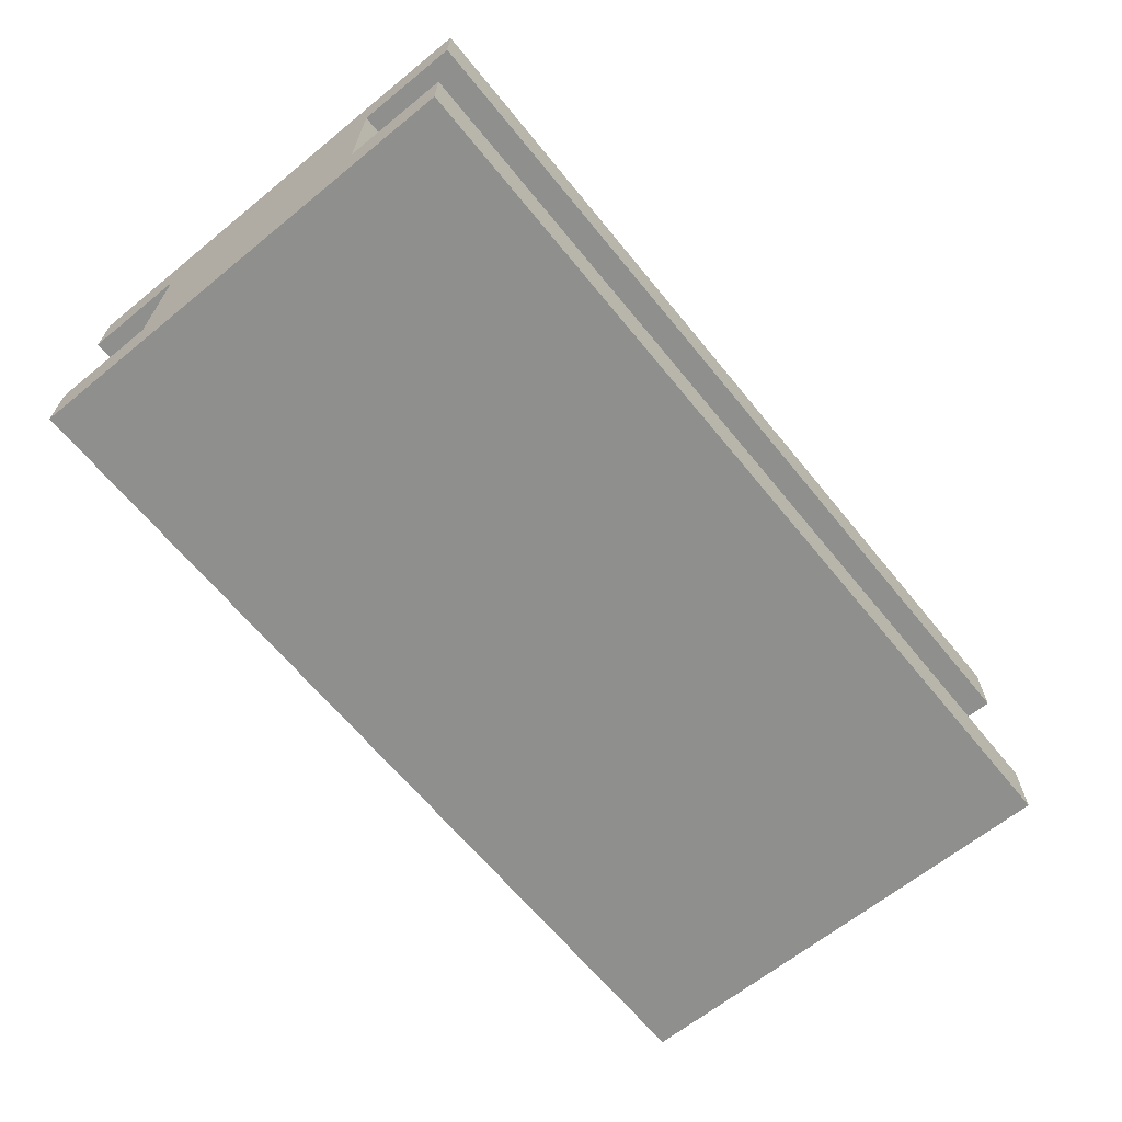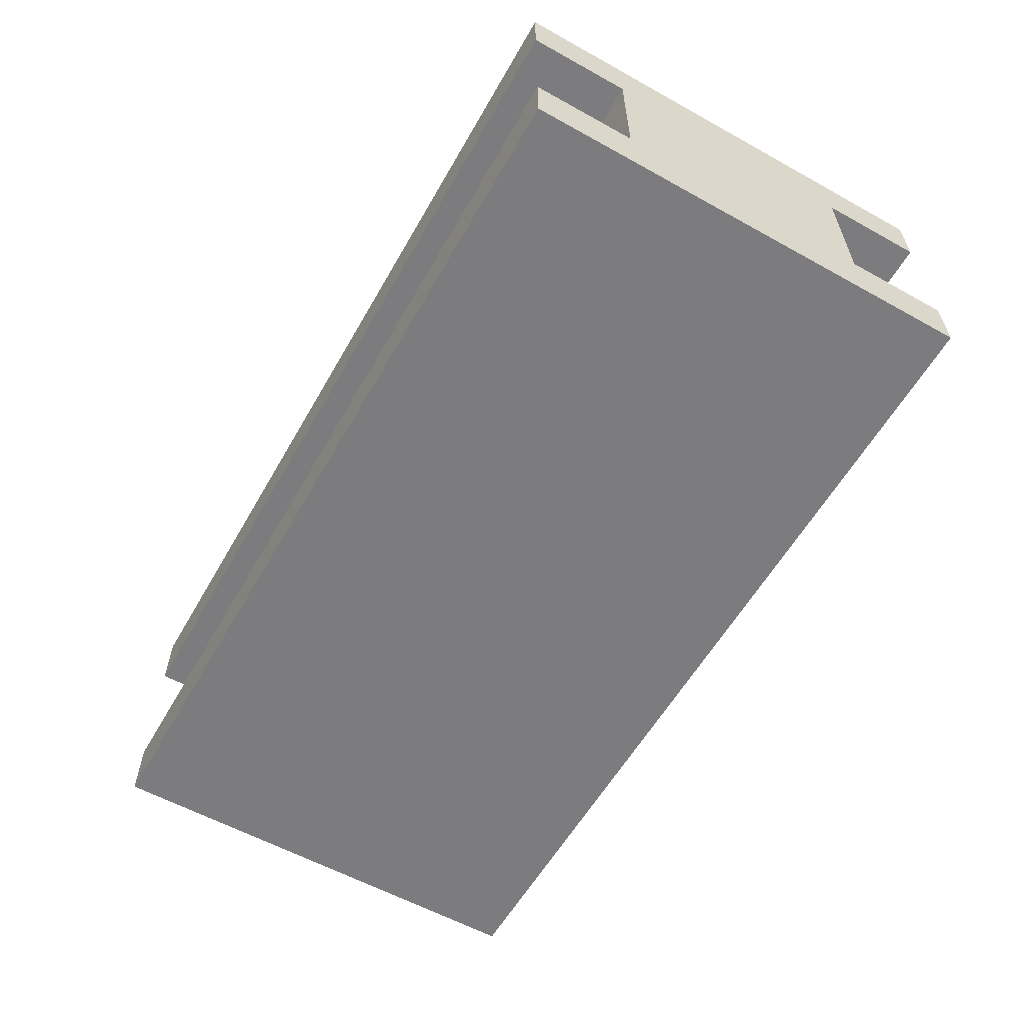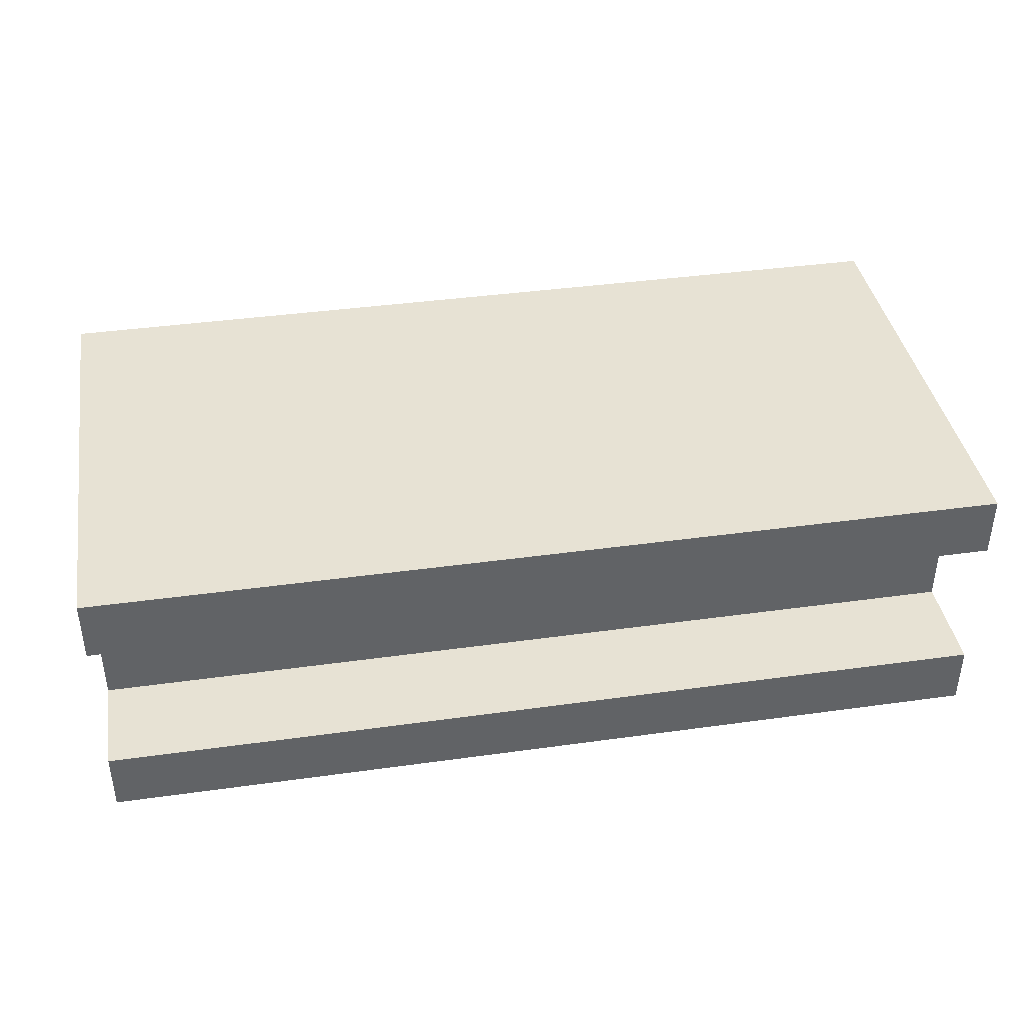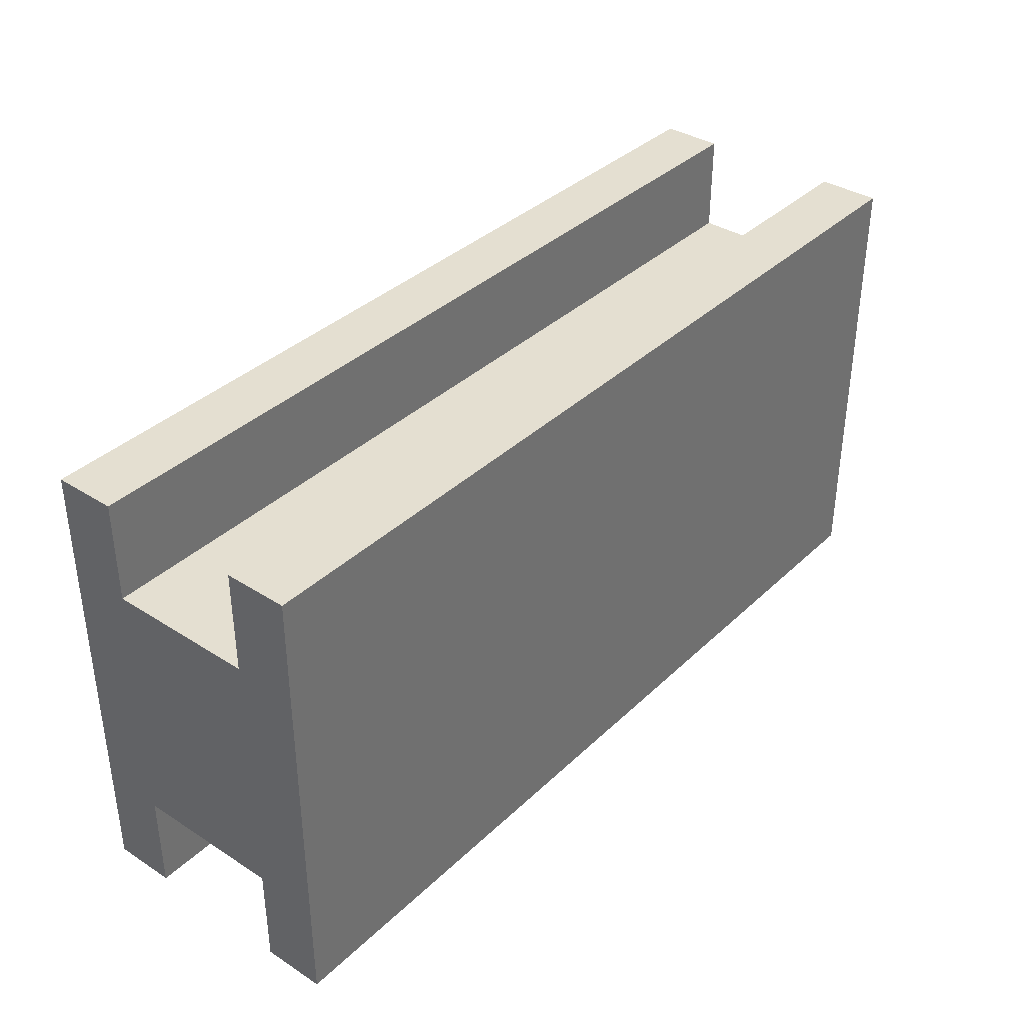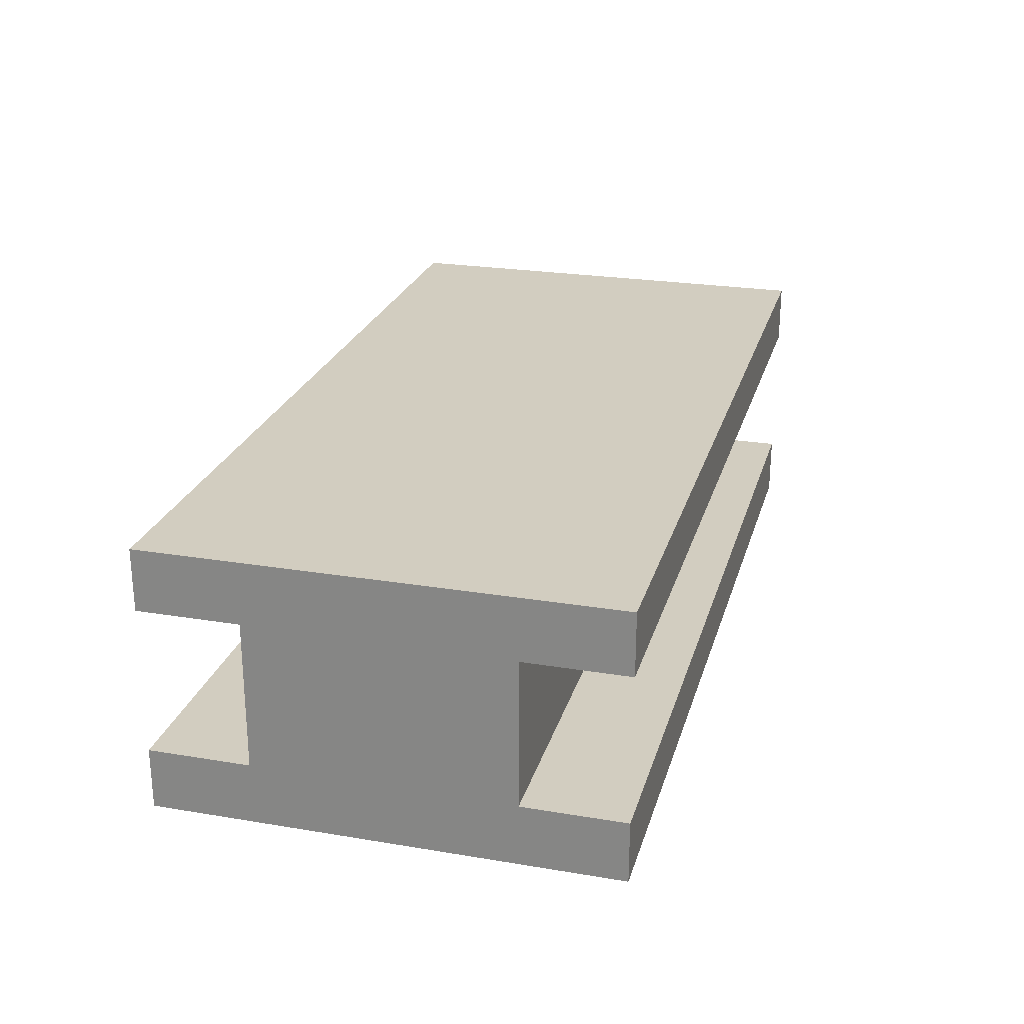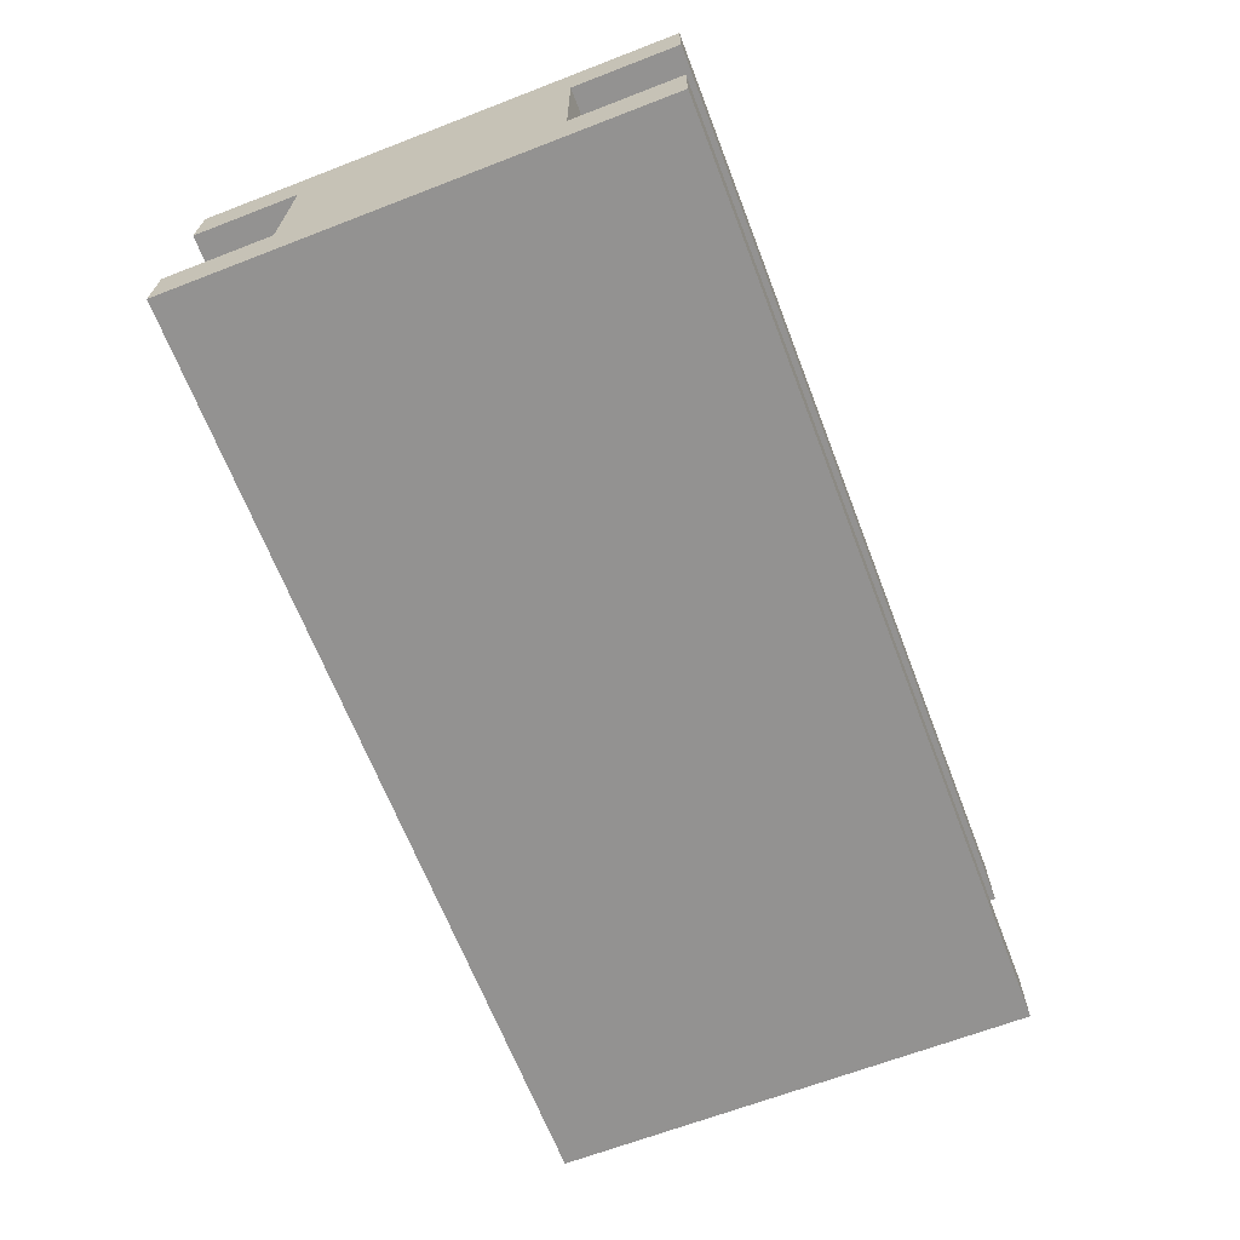
<metadata>
{"format":"obj","ext":"obj","renderer":"f3d","projection":"perspective","resolution":1024,"background":"white","views":[{"elev":-65.2,"azim":129.2,"up":"+Y"},{"elev":-58.9,"azim":-119.7,"up":"+Y"},{"elev":39.7,"azim":-9.8,"up":"+Y"},{"elev":36.7,"azim":129.6,"up":"+Z"},{"elev":24.6,"azim":-74.8,"up":"+Y"},{"elev":-66.4,"azim":111.1,"up":"+Y"}]}
</metadata>
<code>
g default
v -1.754 -0.2861 0.5
v 1.754 -0.2861 0.5
v -1.754 0.2861 0.5
v 1.754 0.2861 0.5
v -1.754 0.2861 -0.5
v 1.754 0.2861 -0.5
v -1.754 -0.2861 -0.5
v 1.754 -0.2861 -0.5
v -1.754 0.5261 0.5
v 1.754 0.5261 0.5
v 1.754 0.5261 -0.5
v -1.754 0.5261 -0.5
v -1.754 -0.5261 -0.5
v 1.754 -0.5261 -0.5
v 1.754 -0.5261 0.5
v -1.754 -0.5261 0.5
v -1.754 0.2861 0.8943
v 1.754 0.2861 0.8943
v 1.754 0.5261 0.8943
v -1.754 0.5261 0.8943
v -1.754 0.2861 -0.8943
v 1.754 0.2861 -0.8943
v -1.754 0.5261 -0.8943
v 1.754 0.5261 -0.8943
v -1.754 -0.2861 -0.8943
v 1.754 -0.2861 -0.8943
v 1.754 -0.5261 -0.8943
v -1.754 -0.5261 -0.8943
v -1.754 -0.2861 0.8943
v 1.754 -0.2861 0.8943
v -1.754 -0.5261 0.8943
v 1.754 -0.5261 0.8943
g pCube1
f 1 2 4 3
f 9 10 11 12
f 5 6 8 7
f 13 14 15 16
f 2 8 6 4
f 7 1 3 5
f 17 18 19 20
f 4 6 11 10
f 22 21 23 24
f 5 3 9 12
f 25 26 27 28
f 8 2 15 14
f 30 29 31 32
f 1 7 13 16
f 3 4 18 17
f 4 10 19 18
f 10 9 20 19
f 9 3 17 20
f 6 5 21 22
f 5 12 23 21
f 12 11 24 23
f 11 6 22 24
f 7 8 26 25
f 8 14 27 26
f 14 13 28 27
f 13 7 25 28
f 2 1 29 30
f 1 16 31 29
f 16 15 32 31
f 15 2 30 32

</code>
